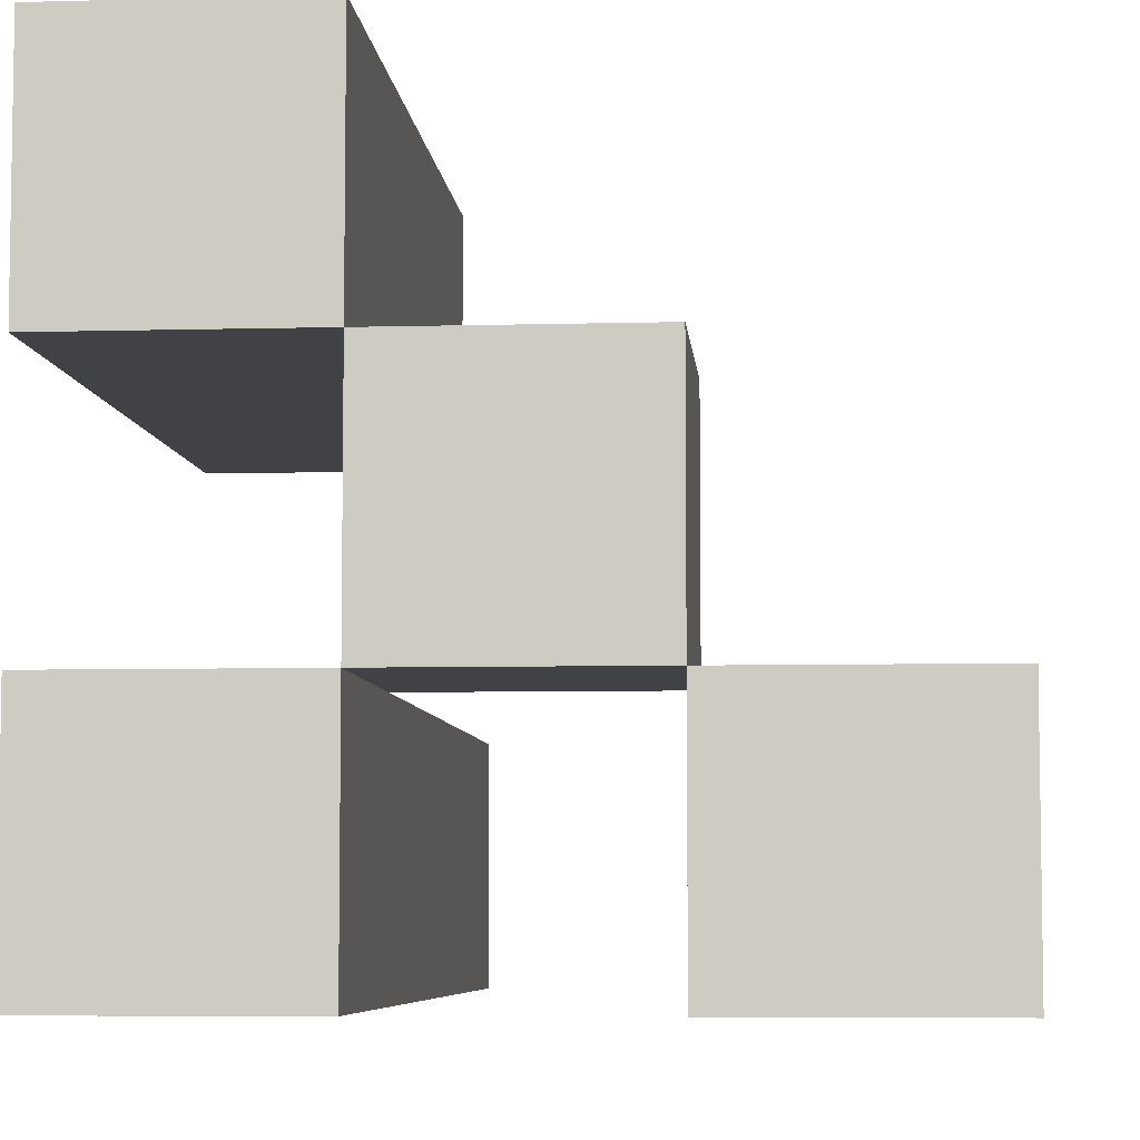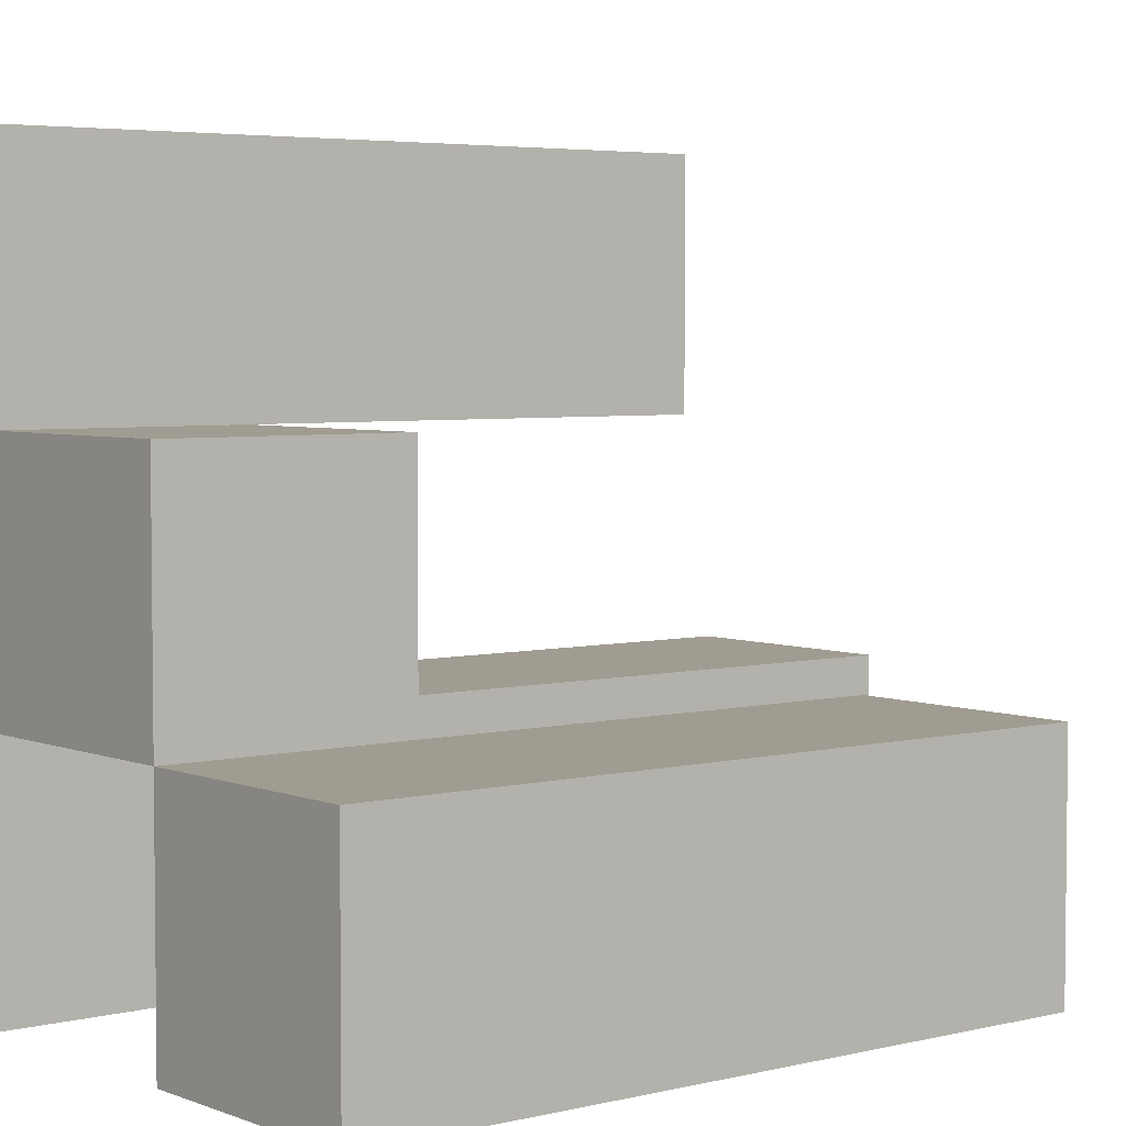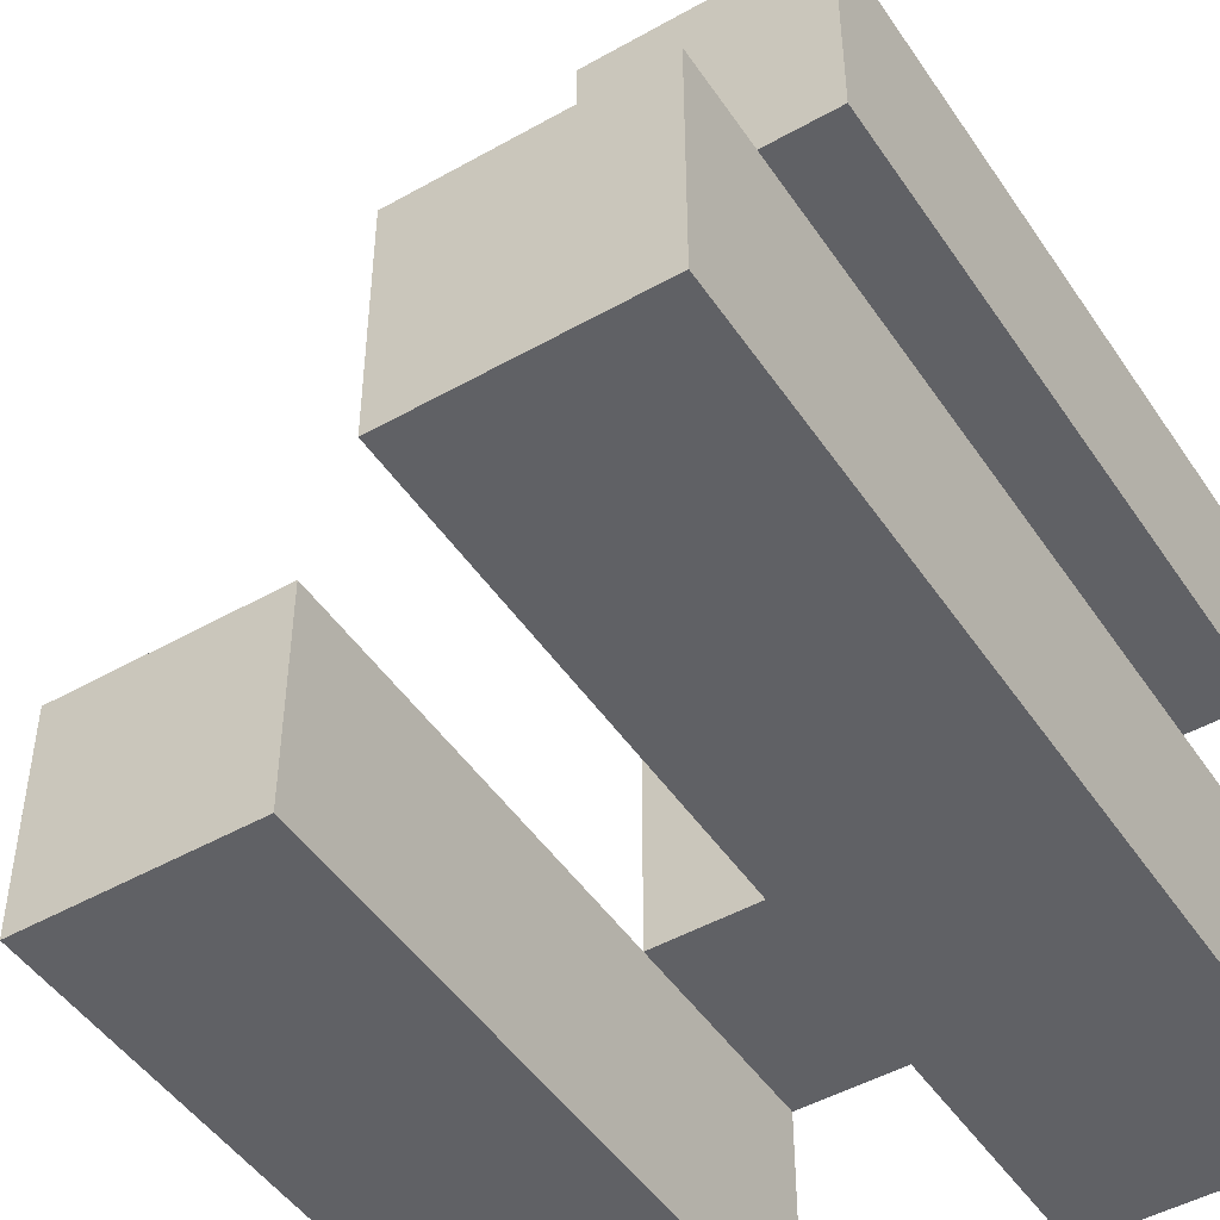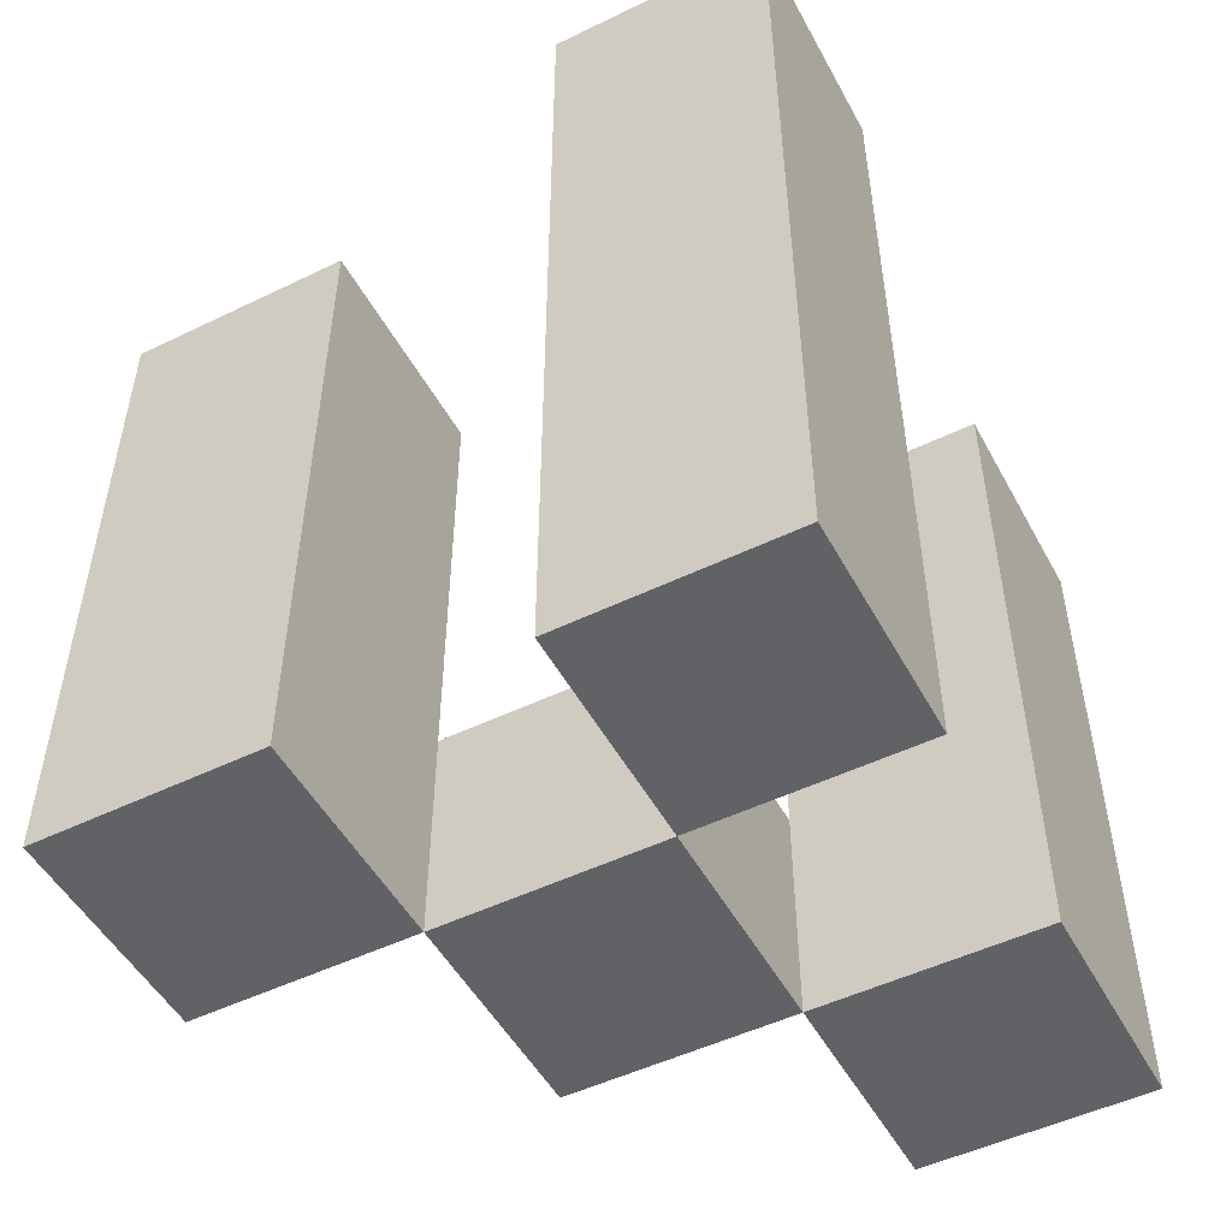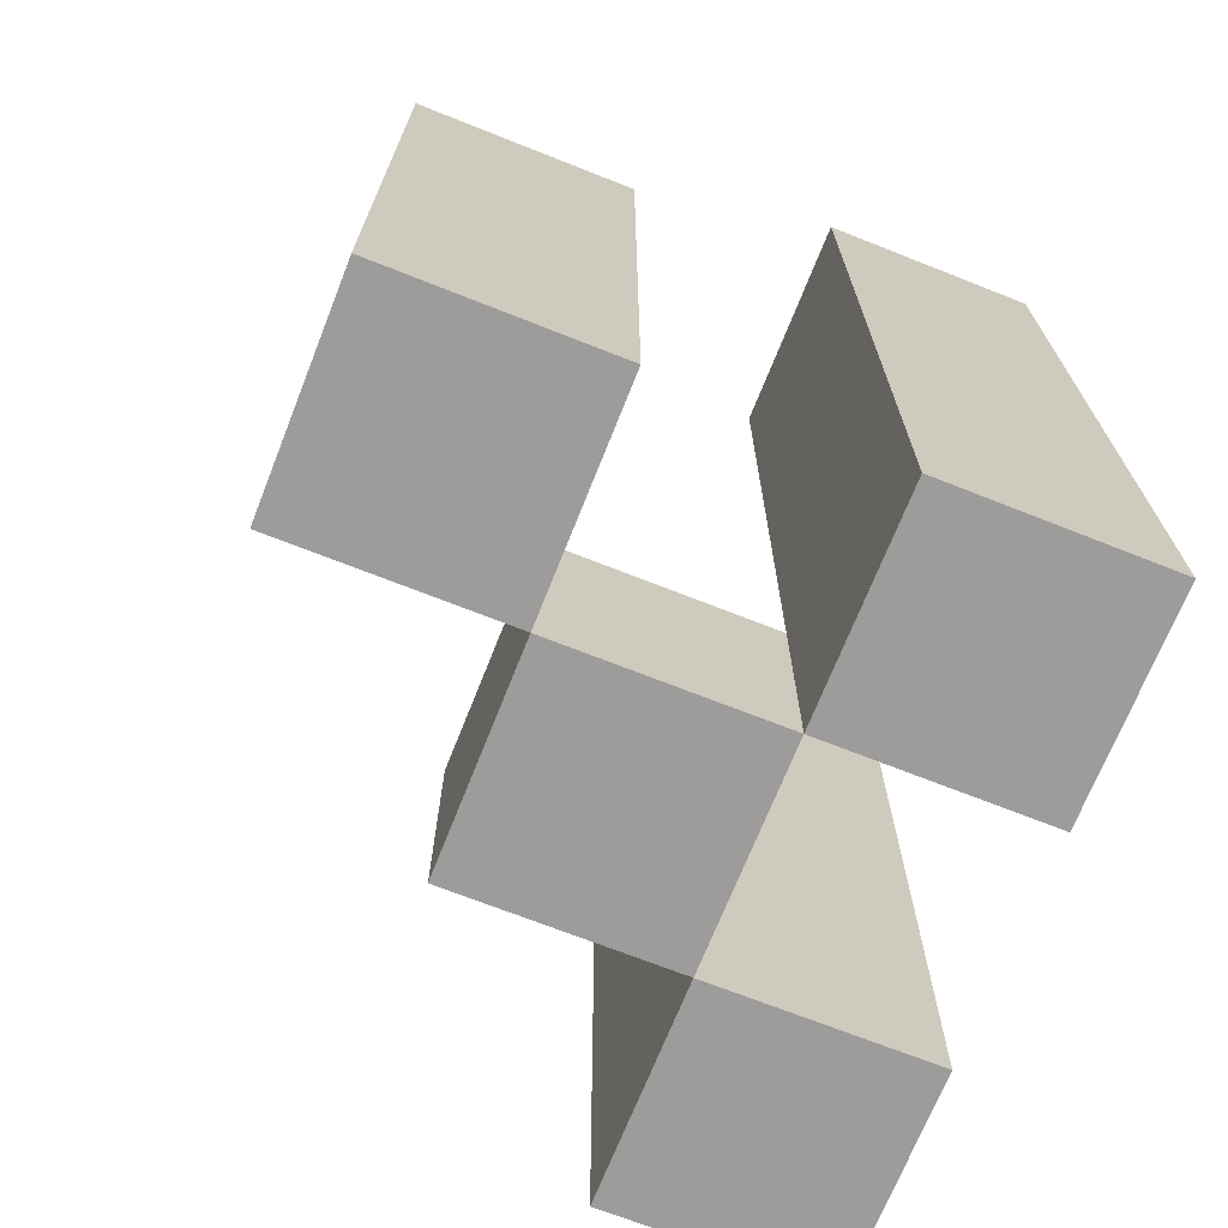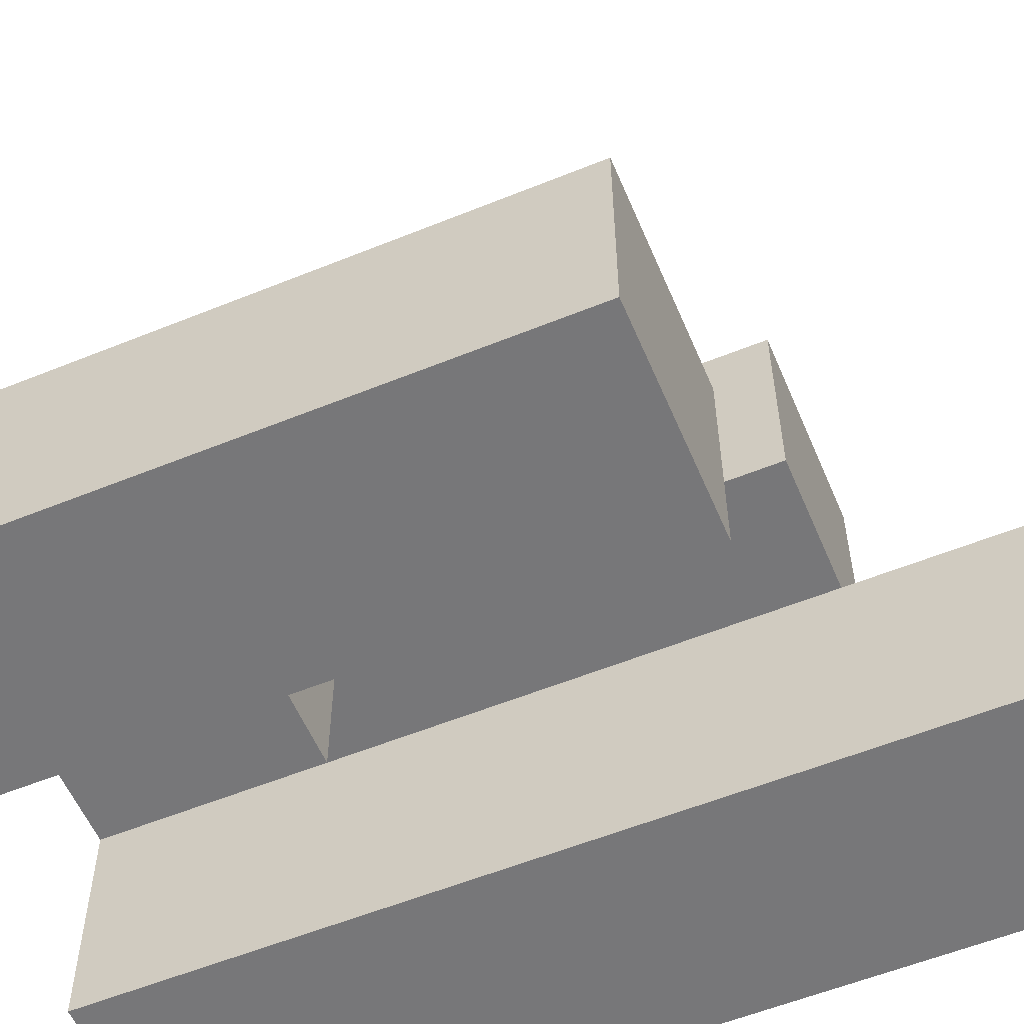
<metadata>
{"format":"obj","ext":"obj","renderer":"f3d","projection":"perspective","resolution":1024,"background":"white","views":[{"elev":-6.3,"azim":4.7,"up":"+Z"},{"elev":4.3,"azim":51.4,"up":"+Z"},{"elev":-47.9,"azim":-147.6,"up":"+Z"},{"elev":-50.5,"azim":-152.1,"up":"+Y"},{"elev":-70.3,"azim":158.4,"up":"+Y"},{"elev":-57.2,"azim":112.9,"up":"+Z"}]}
</metadata>
<code>
o
v 32.9 0.9 28
v 32.9 0.9 27.9
v 32.9 0.9 27.8
v 32.9 0.9 27.7
v 32.9 1.2 28
v 32.9 1.2 27.9
v 32.9 1.3 27.8
v 32.9 1.3 27.7
v 33 0.9 27.9
v 33 0.9 27.8
v 33 1 27.9
v 33 1 27.8
v 33.1 0.9 27.8
v 33.1 0.9 27.7
v 33.1 1 27.8
v 33.1 1.2 27.8
v 33.1 1.2 27.7
v 33 0.9 28
v 33 0.9 27.9
v 33 0.9 27.8
v 33 0.9 27.7
v 33 1 27.9
v 33 1 27.8
v 33 1.2 28
v 33 1.2 27.9
v 33 1.3 27.8
v 33 1.3 27.7
v 33.1 0.9 27.9
v 33.1 0.9 27.8
v 33.1 1 27.9
v 33.1 1 27.8
v 33.2 0.9 27.8
v 33.2 0.9 27.7
v 33.2 1.2 27.8
v 33.2 1.2 27.7
v 32.9 0.9 28
v 32.9 1.2 28
v 33 0.9 28
v 33 1.2 28
v 33 0.9 27.9
v 33 1 27.9
v 33.1 0.9 27.9
v 33.1 1 27.9
v 32.9 0.9 27.8
v 32.9 1.3 27.8
v 33 0.9 27.8
v 33 1 27.8
v 33 1.3 27.8
v 33.1 0.9 27.8
v 33.1 1 27.8
v 33.1 1.2 27.8
v 33.2 0.9 27.8
v 33.2 1.2 27.8
v 32.9 0.9 27.9
v 32.9 1.2 27.9
v 33 0.9 27.9
v 33 1 27.9
v 33 1.2 27.9
v 33 0.9 27.8
v 33 1 27.8
v 33.1 0.9 27.8
v 33.1 1 27.8
v 32.9 0.9 27.7
v 32.9 1.3 27.7
v 33 0.9 27.7
v 33 1.3 27.7
v 33.1 0.9 27.7
v 33.1 1.2 27.7
v 33.2 0.9 27.7
v 33.2 1.2 27.7
v 32.9 0.9 28
v 33 0.9 28
v 32.9 0.9 27.9
v 33 0.9 27.9
v 33.1 0.9 27.9
v 32.9 0.9 27.8
v 33 0.9 27.8
v 33.1 0.9 27.8
v 33.2 0.9 27.8
v 32.9 0.9 27.7
v 33 0.9 27.7
v 33.1 0.9 27.7
v 33.2 0.9 27.7
v 33 1 27.9
v 33.1 1 27.9
v 33 1 27.8
v 33.1 1 27.8
v 32.9 1.2 28
v 33 1.2 28
v 32.9 1.2 27.9
v 33 1.2 27.9
v 33.1 1.2 27.8
v 33.2 1.2 27.8
v 33.1 1.2 27.7
v 33.2 1.2 27.7
v 32.9 1.3 27.8
v 33 1.3 27.8
v 32.9 1.3 27.7
v 33 1.3 27.7
f 5 2 1
f 6 2 5
f 7 4 3
f 8 4 7
f 11 10 9
f 12 10 11
f 15 14 13
f 16 14 15
f 17 14 16
f 18 19 22
f 20 21 23
f 18 22 24
f 24 22 25
f 23 21 26
f 26 21 27
f 28 29 30
f 30 29 31
f 32 33 34
f 34 33 35
f 38 37 36
f 39 37 38
f 42 41 40
f 43 41 42
f 46 45 44
f 47 45 46
f 48 45 47
f 52 50 49
f 52 51 50
f 53 51 52
f 54 55 56
f 56 55 57
f 57 55 58
f 59 60 61
f 61 60 62
f 63 64 65
f 65 64 66
f 67 68 69
f 69 68 70
f 73 72 71
f 74 72 73
f 77 75 74
f 78 75 77
f 80 77 76
f 81 77 80
f 82 79 78
f 83 79 82
f 84 85 86
f 86 85 87
f 88 89 90
f 90 89 91
f 92 93 94
f 94 93 95
f 96 97 98
f 98 97 99

</code>
